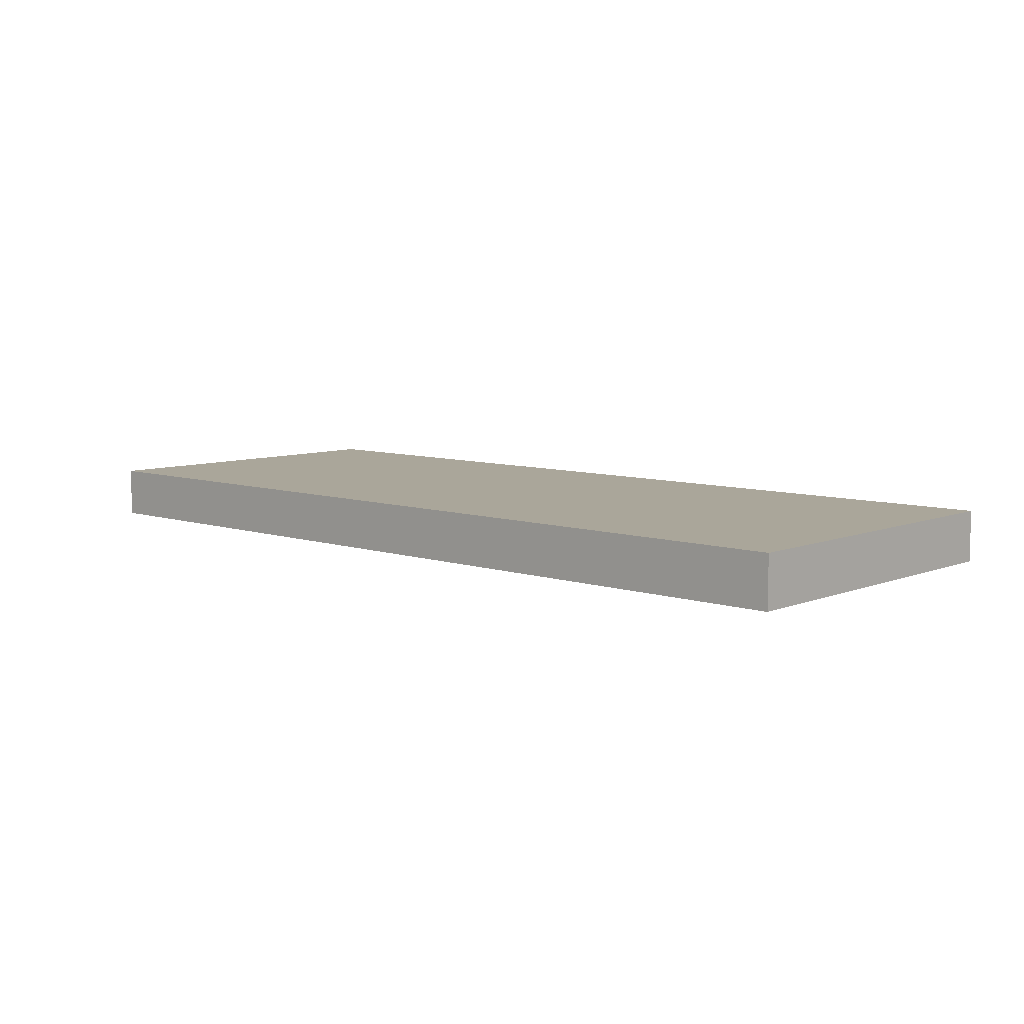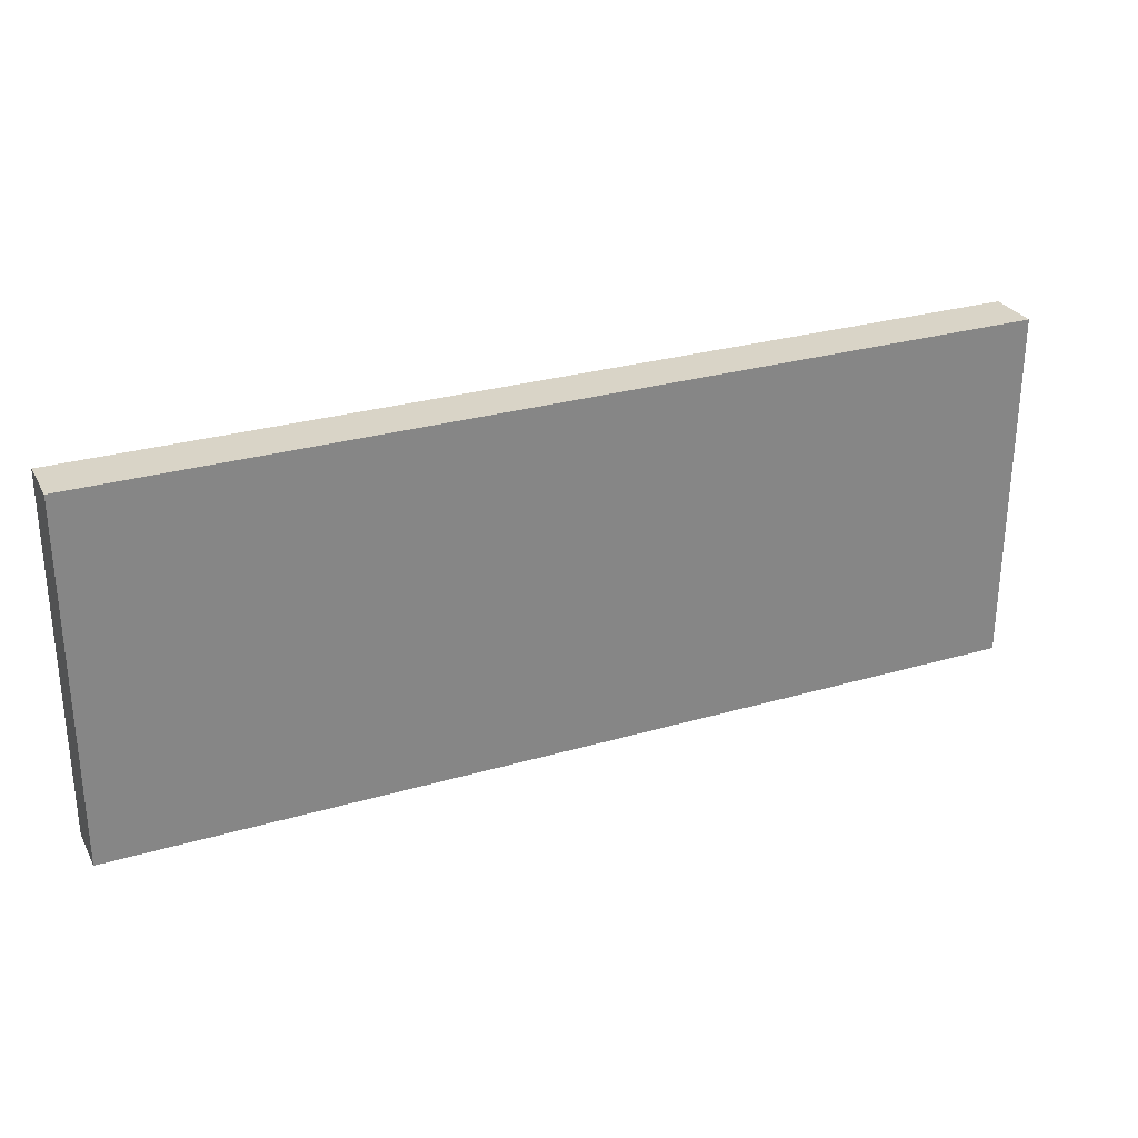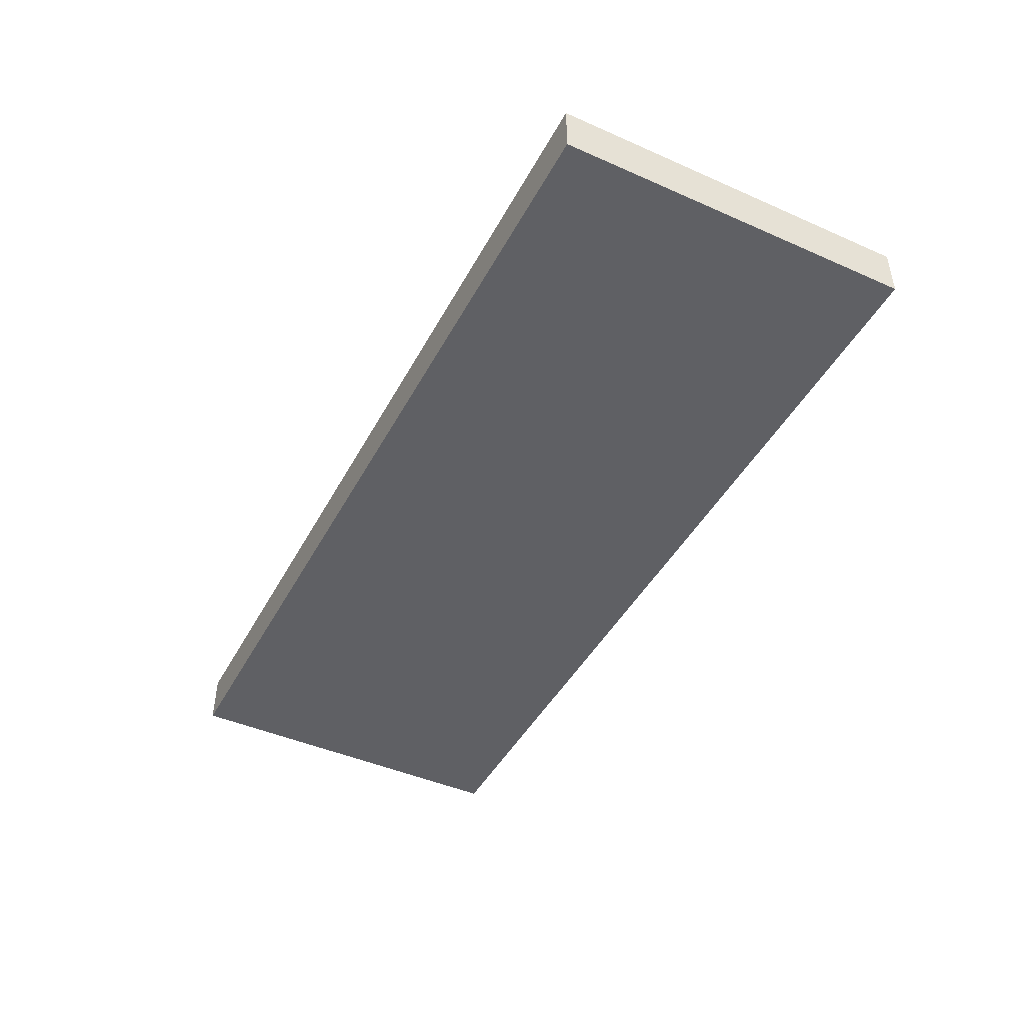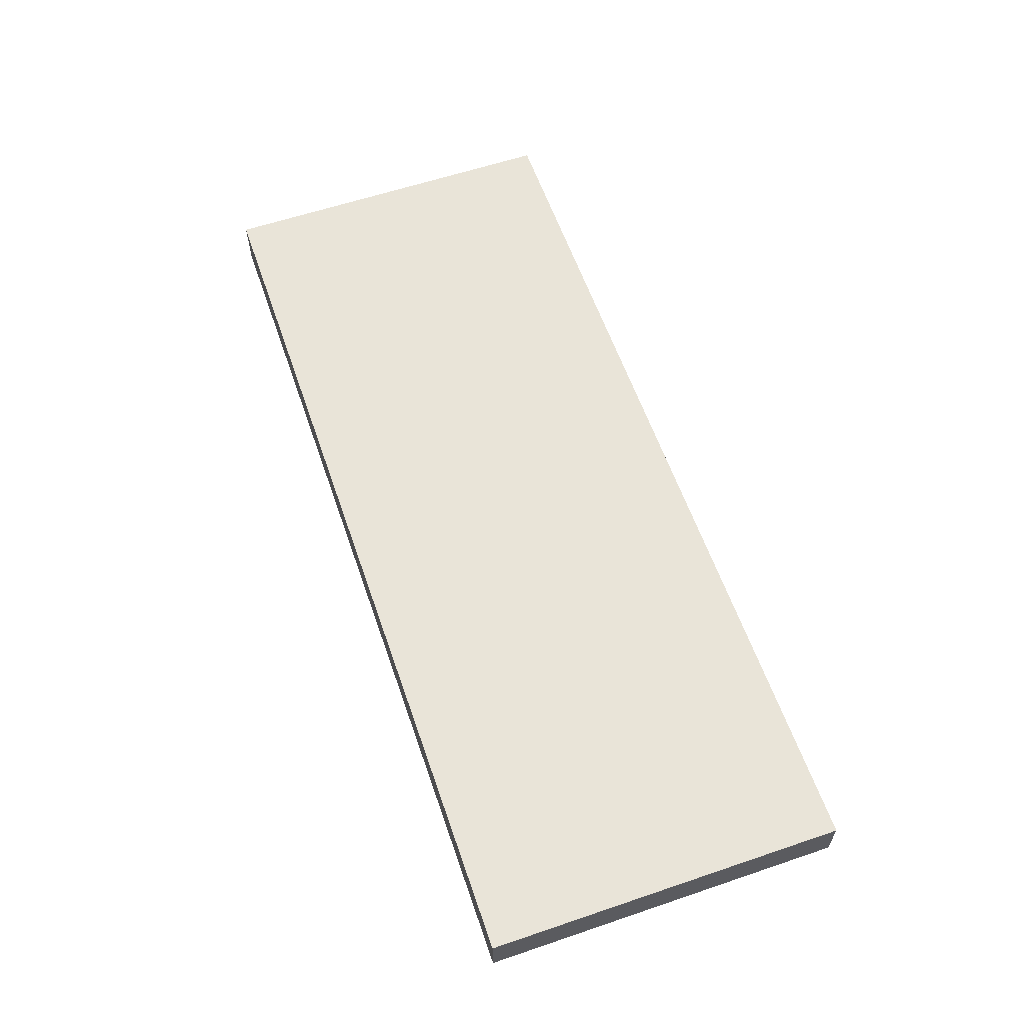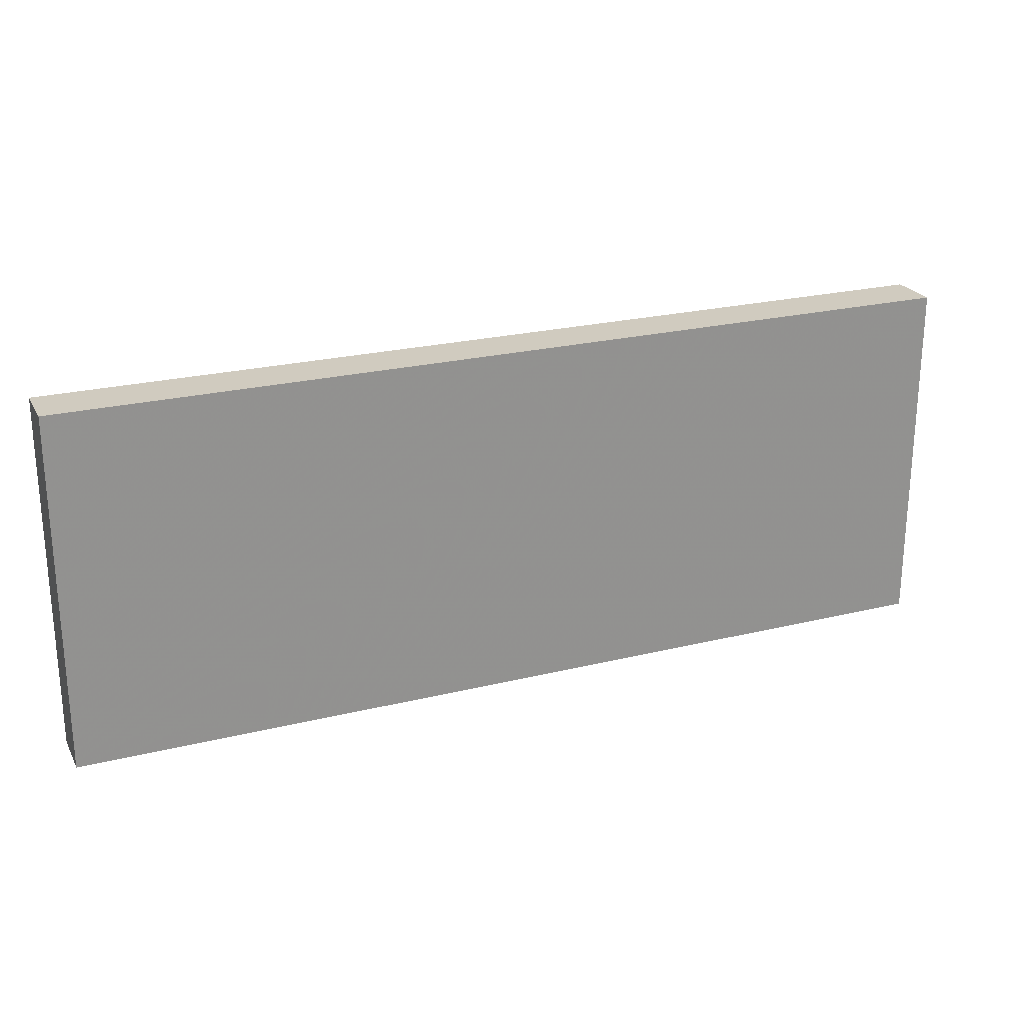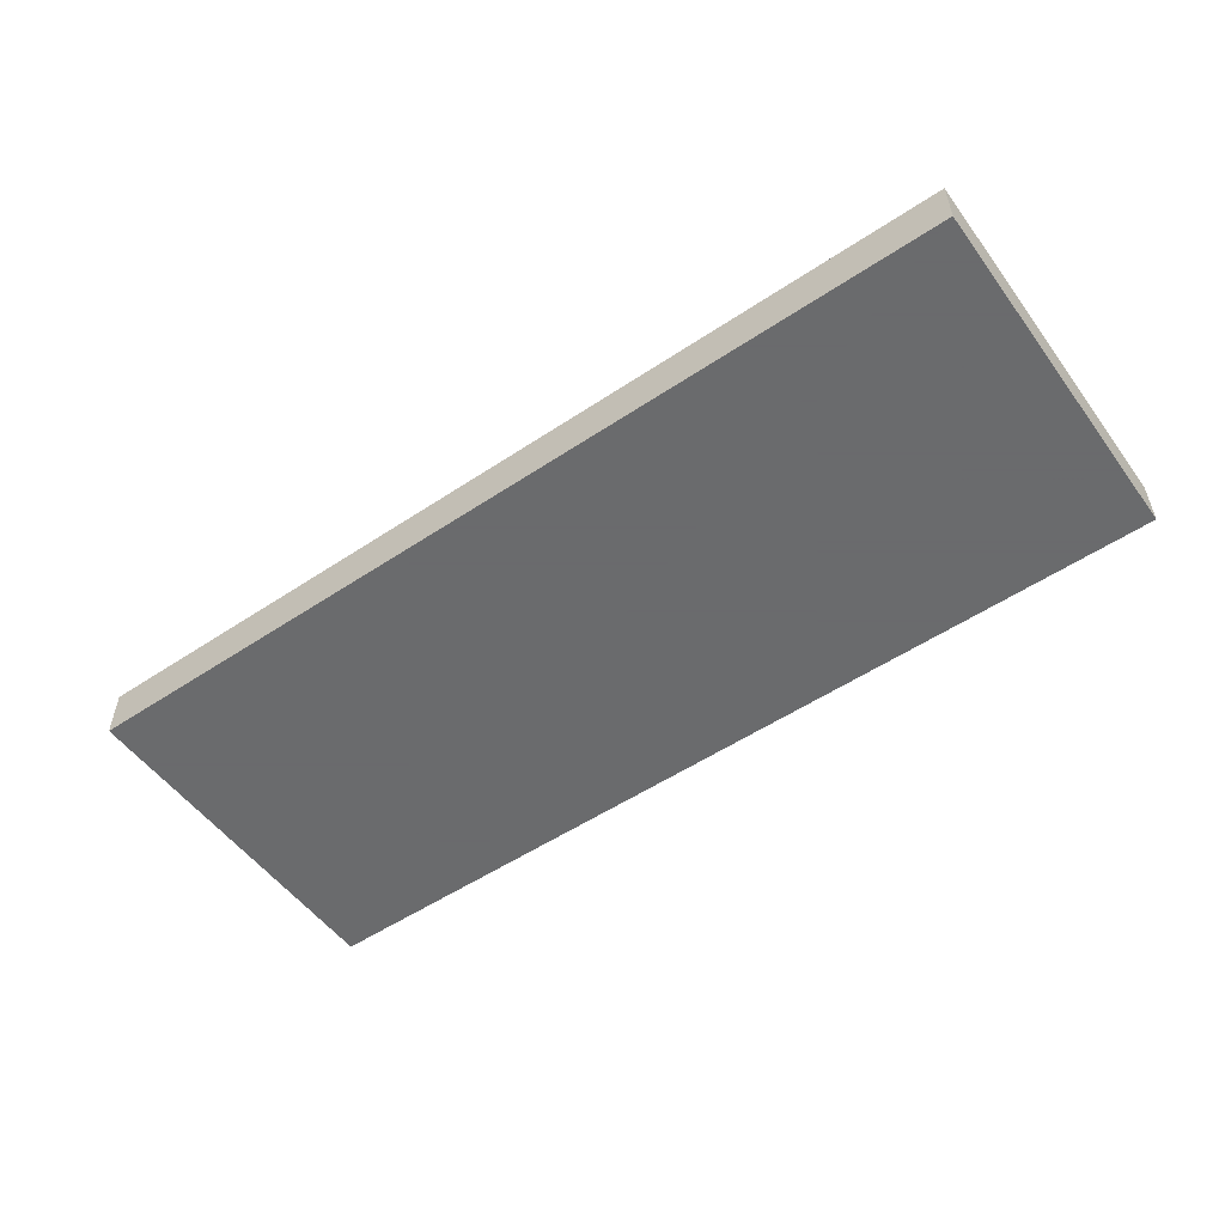
<metadata>
{"format":"obj","ext":"obj","renderer":"f3d","projection":"perspective","resolution":1024,"background":"white","views":[{"elev":7.8,"azim":-137.5,"up":"+Y"},{"elev":28.4,"azim":-23.7,"up":"+Z"},{"elev":-45.0,"azim":-117.0,"up":"+Y"},{"elev":60.2,"azim":70.9,"up":"+Y"},{"elev":23.7,"azim":157.6,"up":"+Z"},{"elev":-53.2,"azim":-144.5,"up":"+Y"}]}
</metadata>
<code>
v 592 -1240 -8
v 592 -1248 -64
v 592 -1240 -64
v 592 -1248 -8
v 448 -1248 -8
v 448 -1240 -64
v 448 -1248 -64
v 448 -1240 -8
f 1 2 3
f 1 4 2
f 5 6 7
f 5 8 6
f 6 2 7
f 6 3 2
f 5 1 8
f 5 4 1
f 8 3 6
f 8 1 3
f 4 7 2
f 4 5 7

</code>
